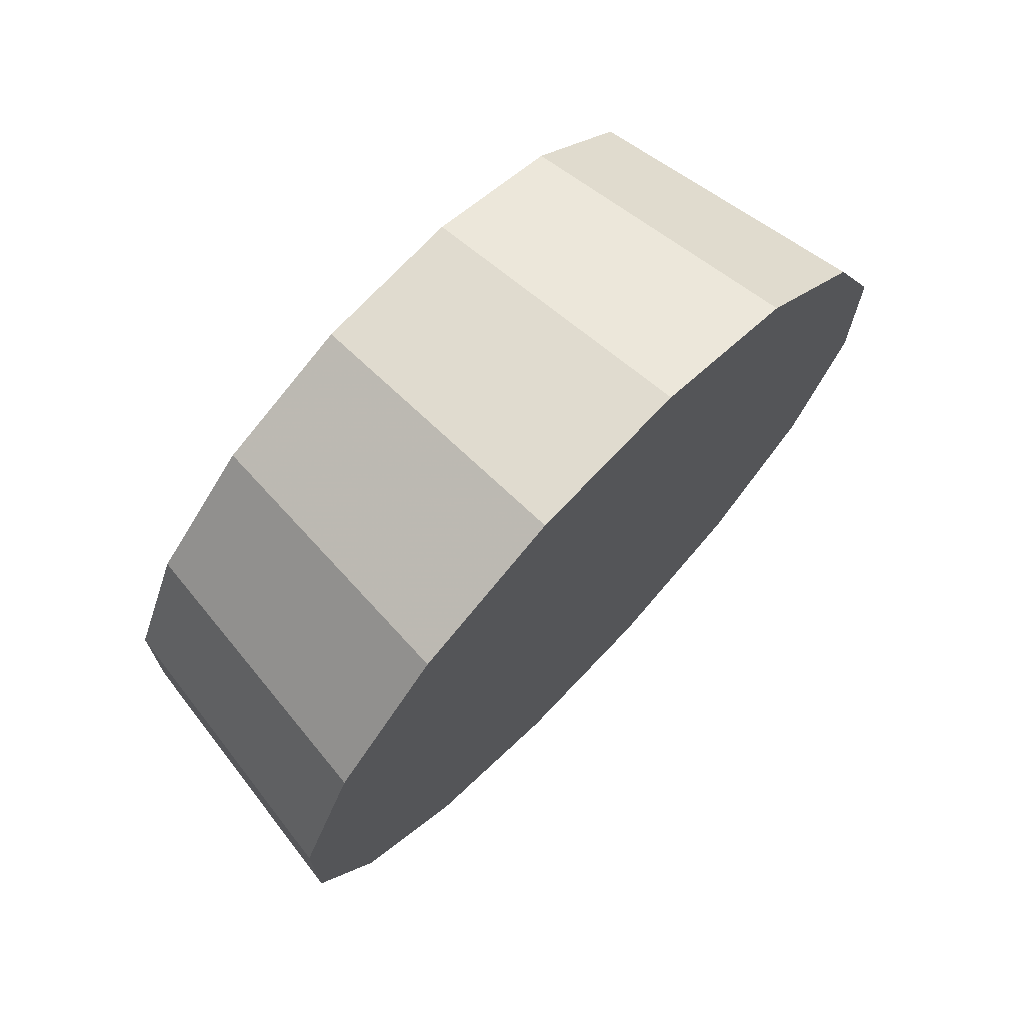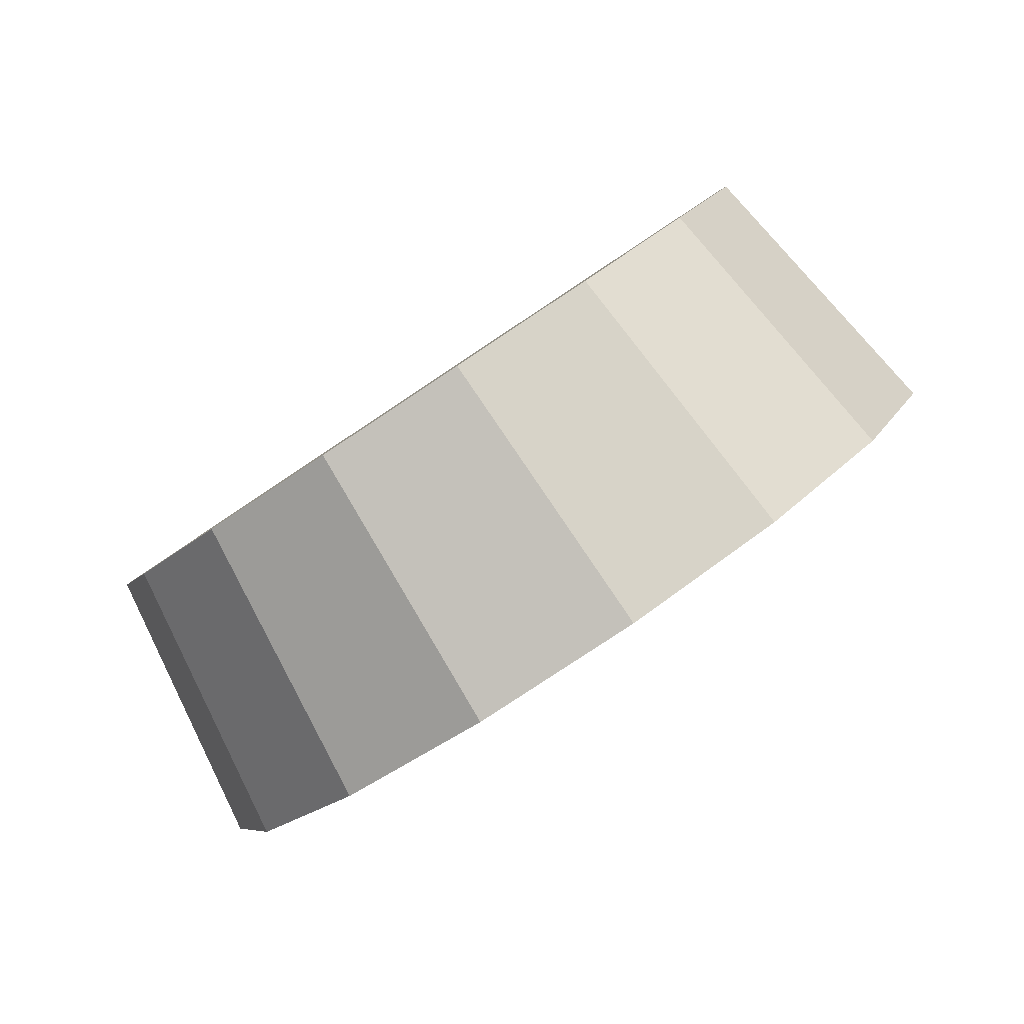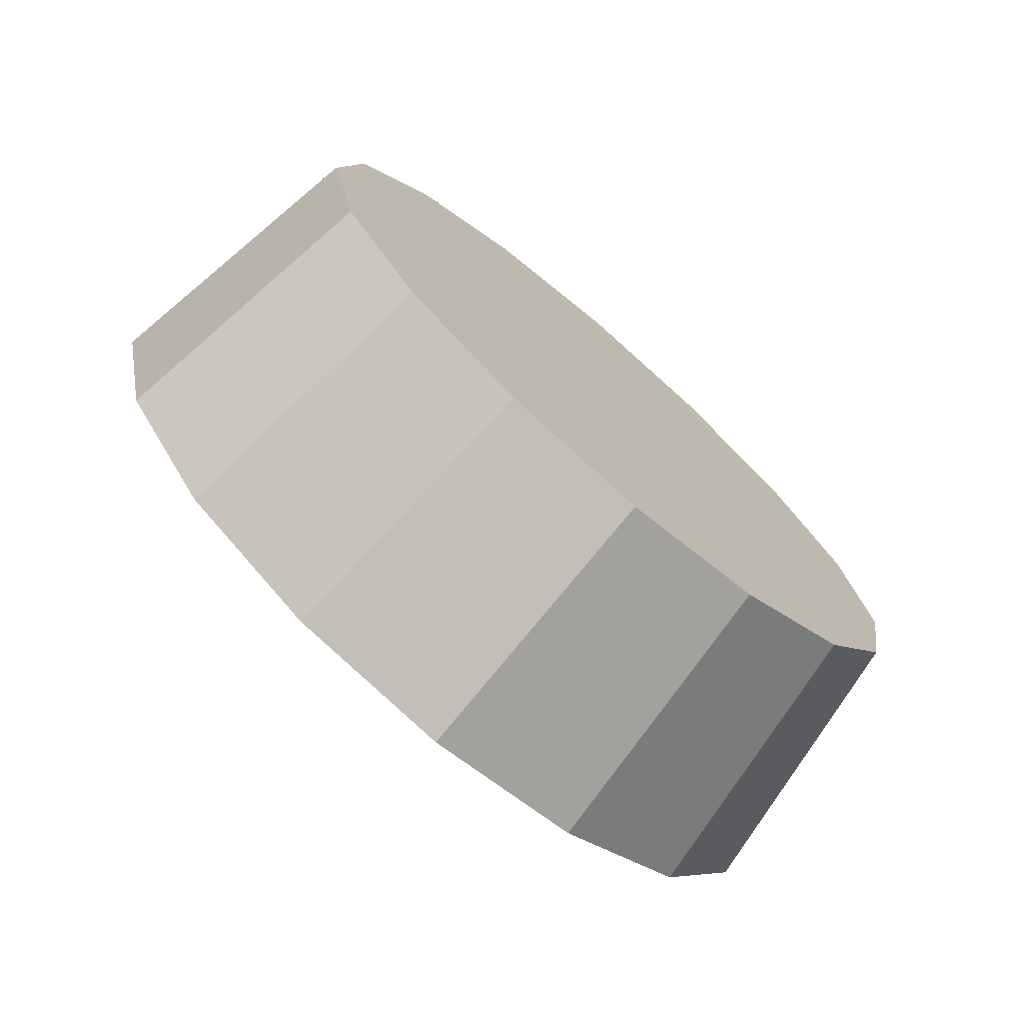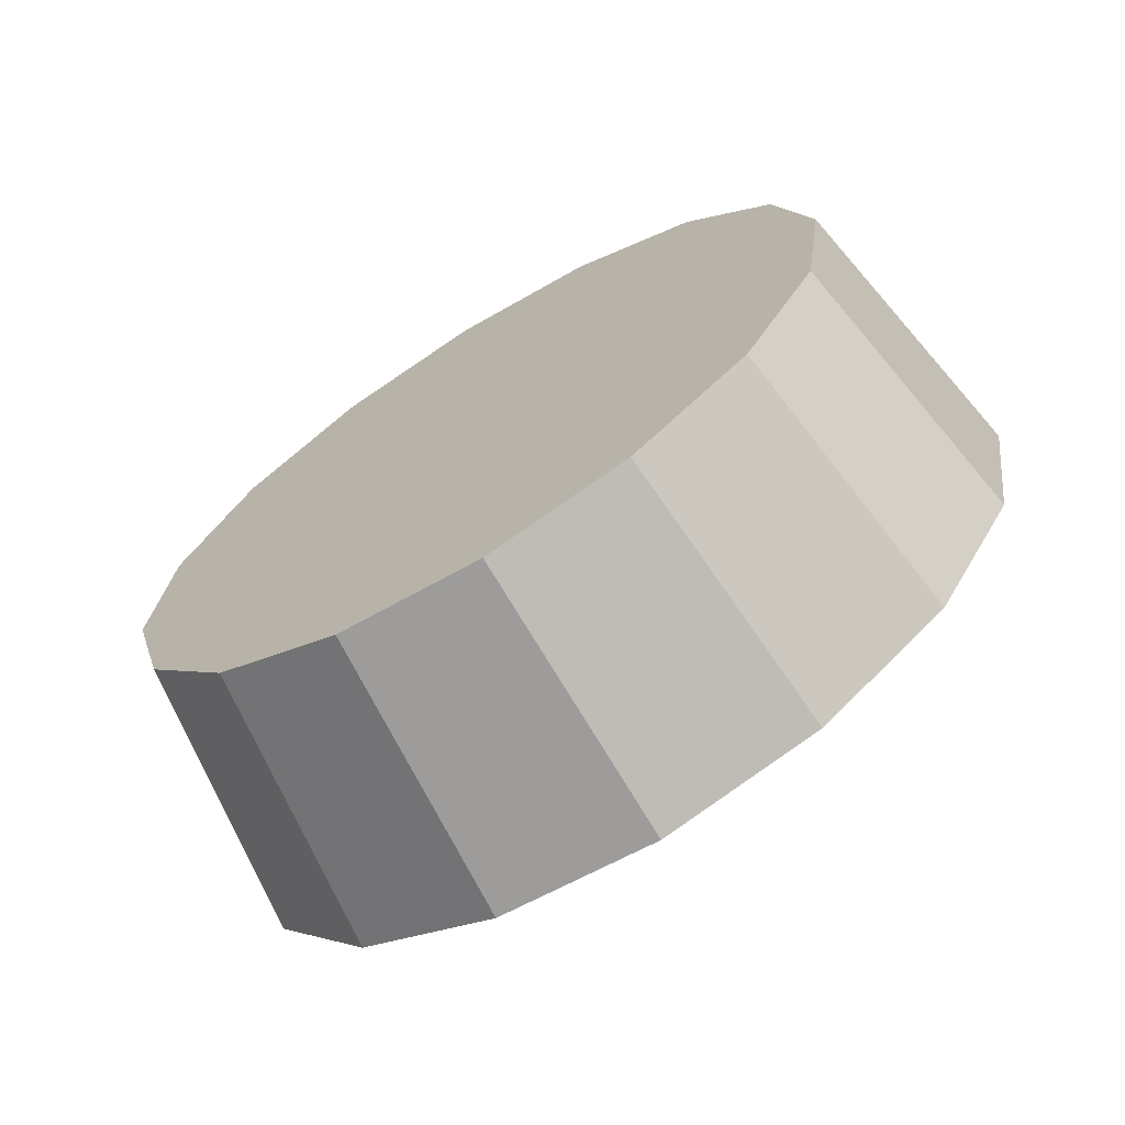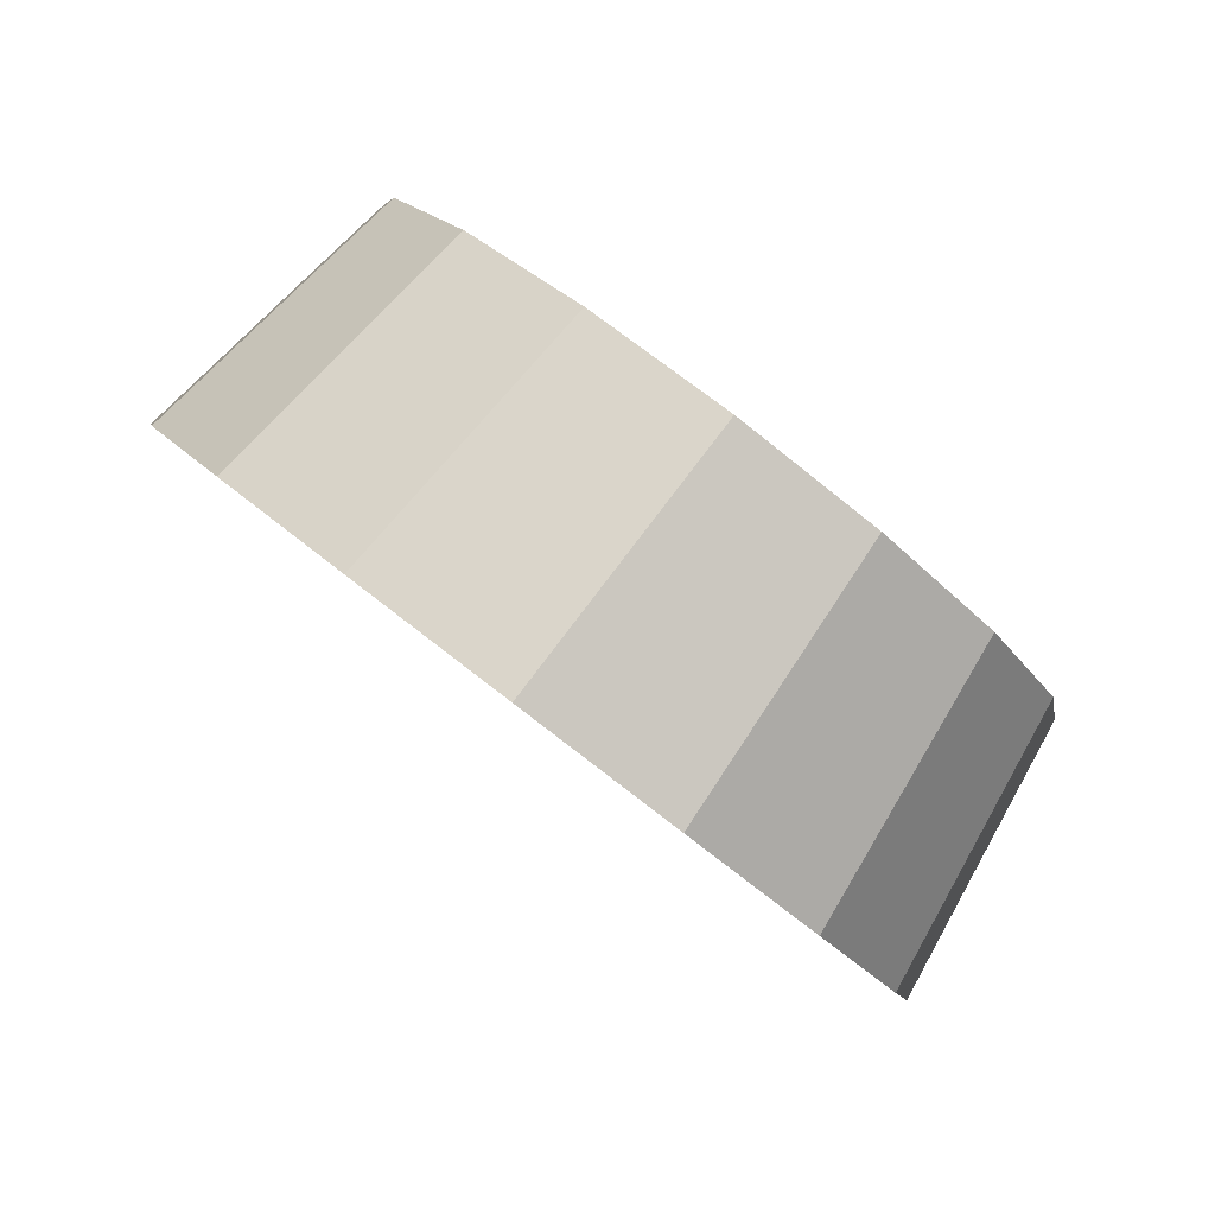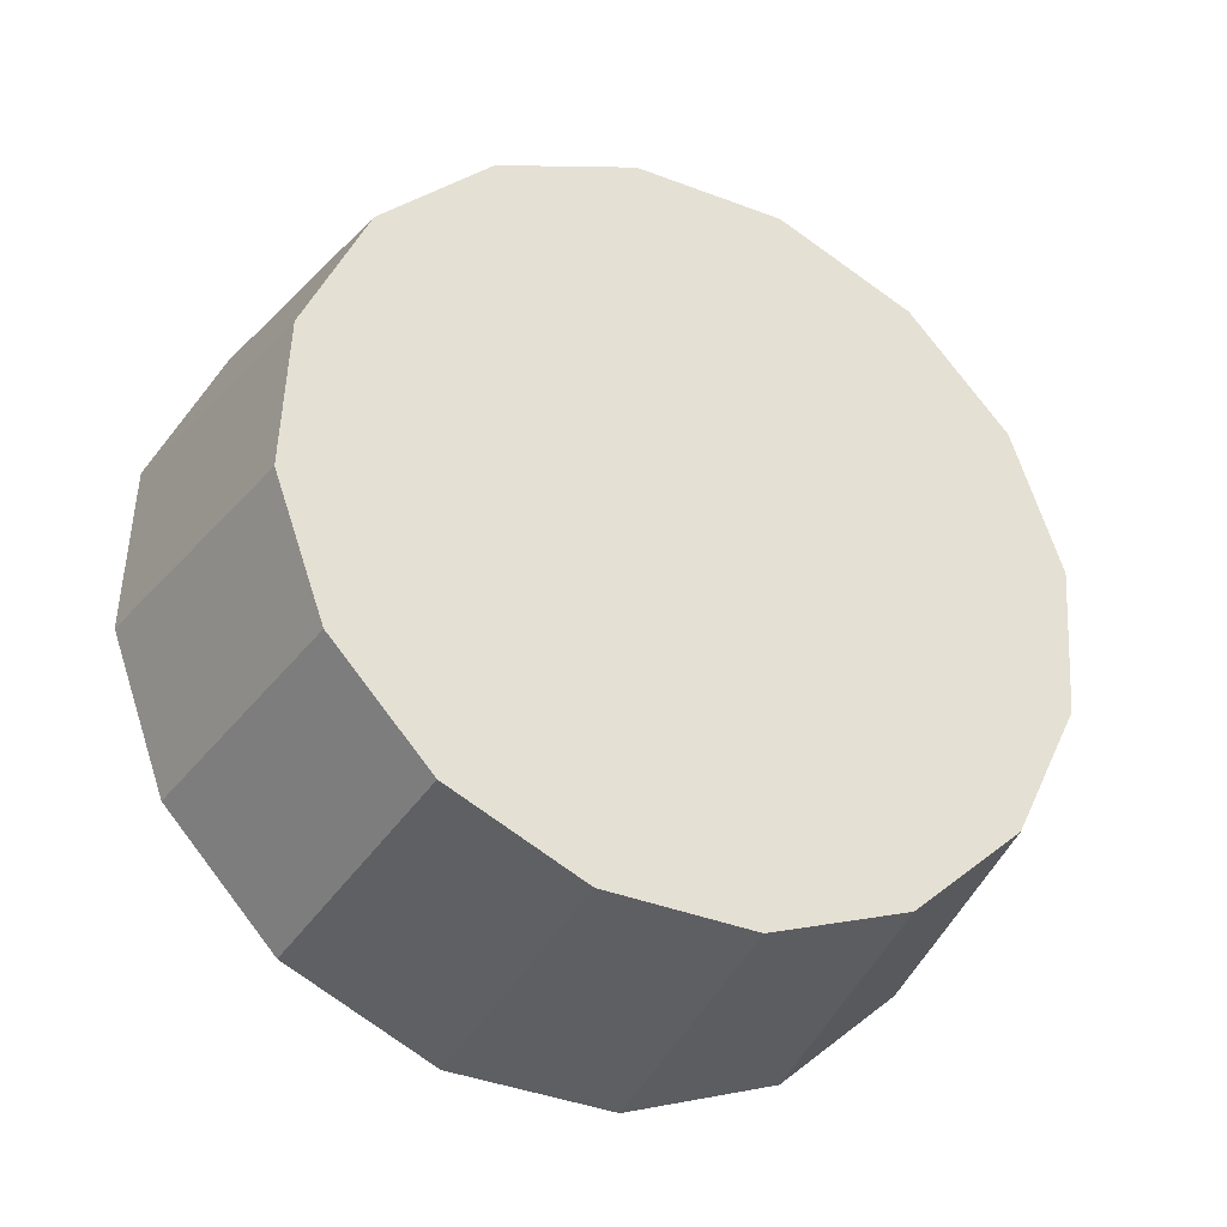
<metadata>
{"format":"obj","ext":"obj","renderer":"f3d","projection":"perspective","resolution":1024,"background":"white","views":[{"elev":-25.2,"azim":82.3,"up":"+Y"},{"elev":-31.0,"azim":48.9,"up":"+Y"},{"elev":2.0,"azim":106.1,"up":"+Z"},{"elev":-9.7,"azim":-129.7,"up":"+Z"},{"elev":28.4,"azim":-124.3,"up":"+Y"},{"elev":21.8,"azim":141.0,"up":"+Z"}]}
</metadata>
<code>
v 0.01461 3.341 -2.258
v 0.008296 3.364 -2.28
v -0.009691 3.384 -2.298
v -0.03661 3.397 -2.31
v -0.06837 3.402 -2.315
v -0.1001 3.397 -2.31
v -0.127 3.384 -2.298
v -0.145 3.364 -2.28
v -0.1513 3.341 -2.258
v -0.145 3.318 -2.237
v -0.127 3.298 -2.218
v -0.1001 3.285 -2.206
v -0.06837 3.28 -2.202
v -0.03661 3.285 -2.206
v -0.009691 3.298 -2.218
v 0.008296 3.318 -2.237
v -0.06837 3.341 -2.258
v -0.06837 3.341 -2.258
v -0.06837 3.341 -2.258
v -0.06837 3.341 -2.258
v -0.06837 3.341 -2.258
v -0.06837 3.341 -2.258
v -0.06837 3.341 -2.258
v -0.06837 3.341 -2.258
v -0.06837 3.341 -2.258
v -0.06837 3.341 -2.258
v -0.06837 3.341 -2.258
v -0.06837 3.341 -2.258
v -0.06837 3.341 -2.258
v -0.06837 3.341 -2.258
v -0.06837 3.341 -2.258
v -0.06837 3.341 -2.258
v 0.005853 3.378 -2.218
v 0.0002031 3.399 -2.238
v -0.01589 3.417 -2.254
v -0.03996 3.428 -2.265
v -0.06837 3.433 -2.269
v -0.09677 3.428 -2.265
v -0.1208 3.417 -2.254
v -0.1369 3.399 -2.238
v -0.1426 3.378 -2.218
v -0.1369 3.357 -2.199
v -0.1208 3.34 -2.183
v -0.09677 3.328 -2.172
v -0.06837 3.324 -2.168
v -0.03996 3.328 -2.172
v -0.01589 3.34 -2.183
v 0.0002031 3.357 -2.199
v -0.06837 3.378 -2.218
v -0.06837 3.378 -2.218
v -0.06837 3.378 -2.218
v -0.06837 3.378 -2.218
v -0.06837 3.378 -2.218
v -0.06837 3.378 -2.218
v -0.06837 3.378 -2.218
v -0.06837 3.378 -2.218
v -0.06837 3.378 -2.218
v -0.06837 3.378 -2.218
v -0.06837 3.378 -2.218
v -0.06837 3.378 -2.218
v -0.06837 3.378 -2.218
v -0.06837 3.378 -2.218
v -0.06837 3.378 -2.218
v -0.06837 3.378 -2.218
f 33 34 49
f 49 34 50
f 34 35 50
f 50 35 51
f 35 36 51
f 51 36 52
f 36 37 52
f 52 37 53
f 37 38 53
f 53 38 54
f 38 39 54
f 54 39 55
f 39 40 55
f 55 40 56
f 40 41 56
f 56 41 57
f 41 42 57
f 57 42 58
f 42 43 58
f 58 43 59
f 43 44 59
f 59 44 60
f 44 45 60
f 60 45 61
f 45 46 61
f 61 46 62
f 46 47 62
f 62 47 63
f 47 48 63
f 63 48 64
f 48 33 64
f 64 33 49
f 2 1 17
f 2 17 18
f 3 2 18
f 3 18 19
f 4 3 19
f 4 19 20
f 5 4 20
f 5 20 21
f 6 5 21
f 6 21 22
f 7 6 22
f 7 22 23
f 8 7 23
f 8 23 24
f 9 8 24
f 9 24 25
f 10 9 25
f 10 25 26
f 11 10 26
f 11 26 27
f 12 11 27
f 12 27 28
f 13 12 28
f 13 28 29
f 14 13 29
f 14 29 30
f 15 14 30
f 15 30 31
f 16 15 31
f 16 31 32
f 1 16 32
f 1 32 17
f 49 50 17
f 17 50 18
f 50 51 18
f 18 51 19
f 51 52 19
f 19 52 20
f 52 53 20
f 20 53 21
f 53 54 21
f 21 54 22
f 54 55 22
f 22 55 23
f 55 56 23
f 23 56 24
f 56 57 24
f 24 57 25
f 57 58 25
f 25 58 26
f 58 59 26
f 26 59 27
f 59 60 27
f 27 60 28
f 60 61 28
f 28 61 29
f 61 62 29
f 29 62 30
f 62 63 30
f 30 63 31
f 63 64 31
f 31 64 32
f 64 49 32
f 32 49 17
f 1 2 33
f 33 2 34
f 2 3 34
f 34 3 35
f 3 4 35
f 35 4 36
f 4 5 36
f 36 5 37
f 5 6 37
f 37 6 38
f 6 7 38
f 38 7 39
f 7 8 39
f 39 8 40
f 8 9 40
f 40 9 41
f 9 10 41
f 41 10 42
f 10 11 42
f 42 11 43
f 11 12 43
f 43 12 44
f 12 13 44
f 44 13 45
f 13 14 45
f 45 14 46
f 14 15 46
f 46 15 47
f 15 16 47
f 47 16 48
f 16 1 48
f 48 1 33

</code>
